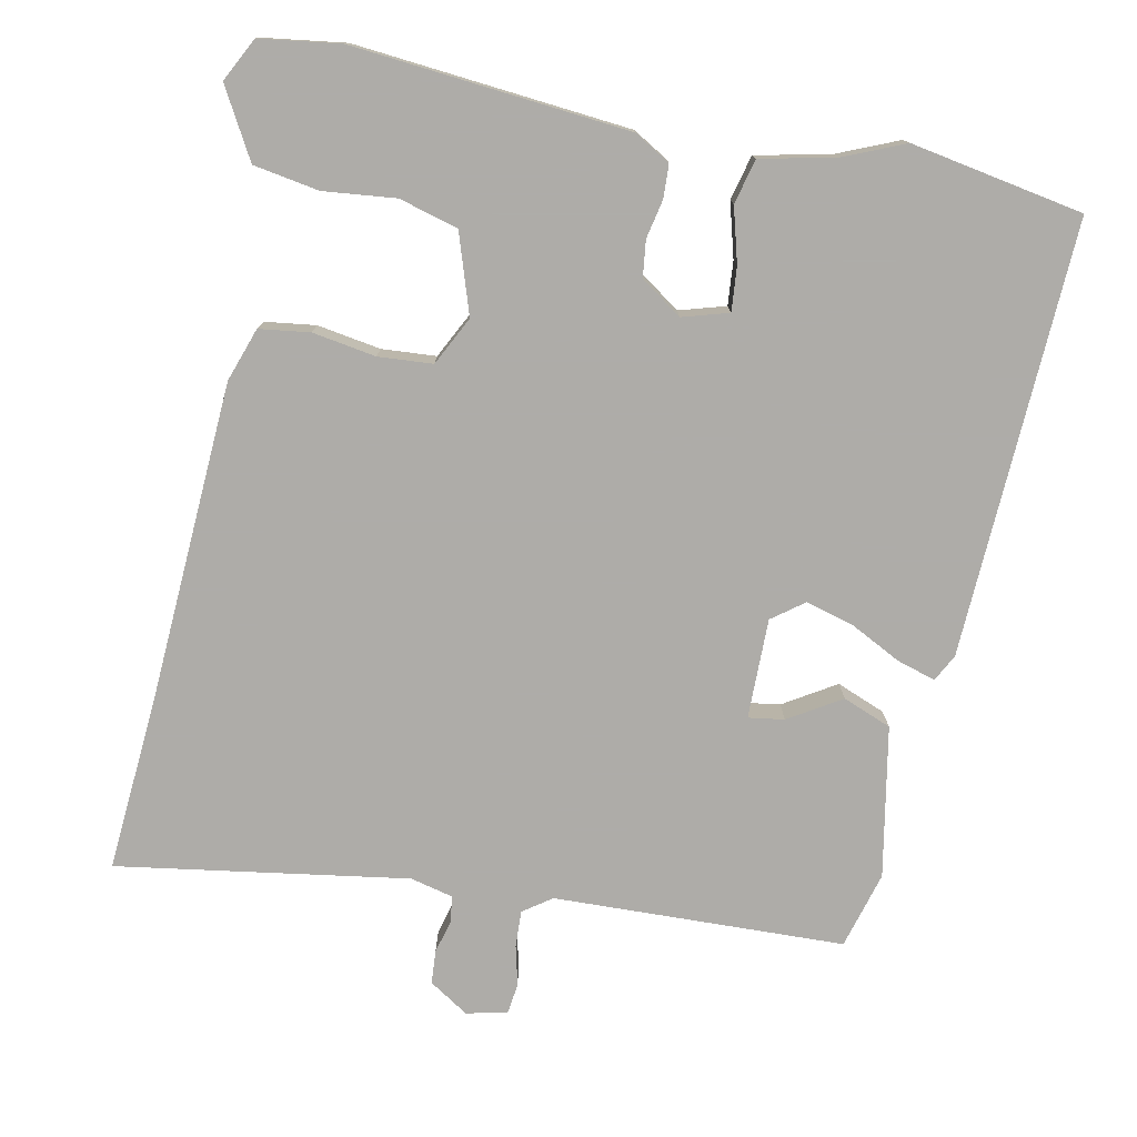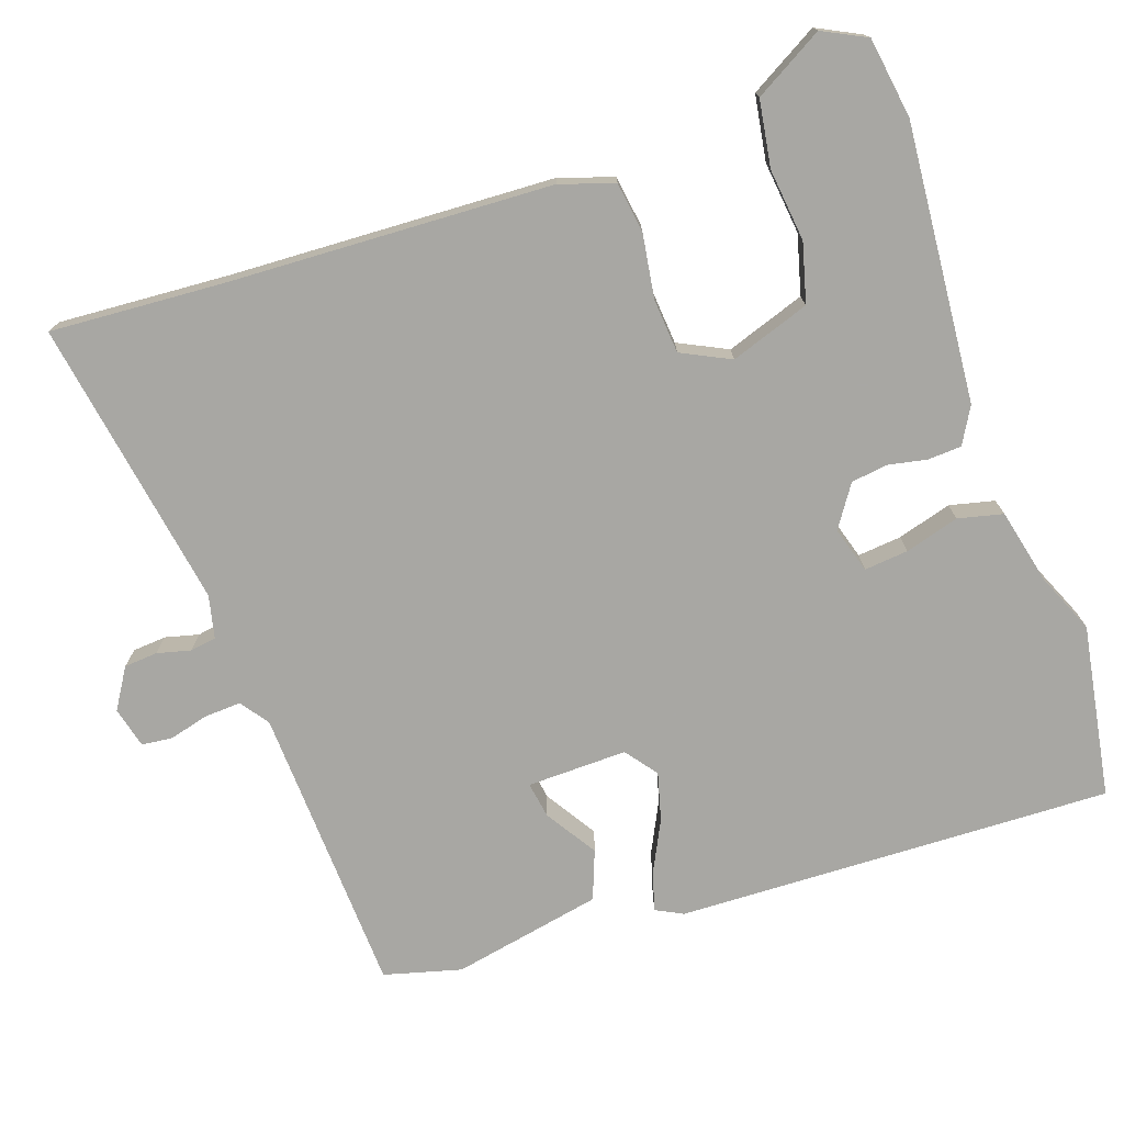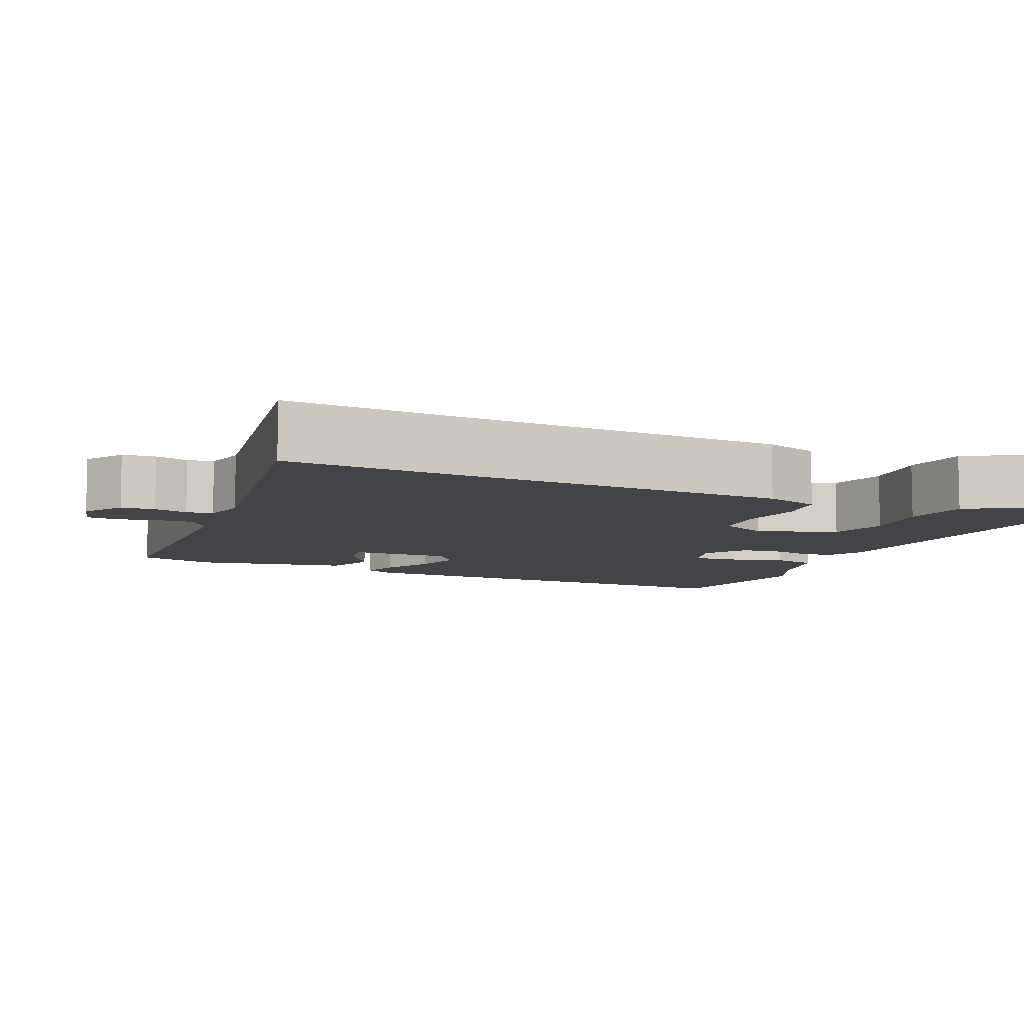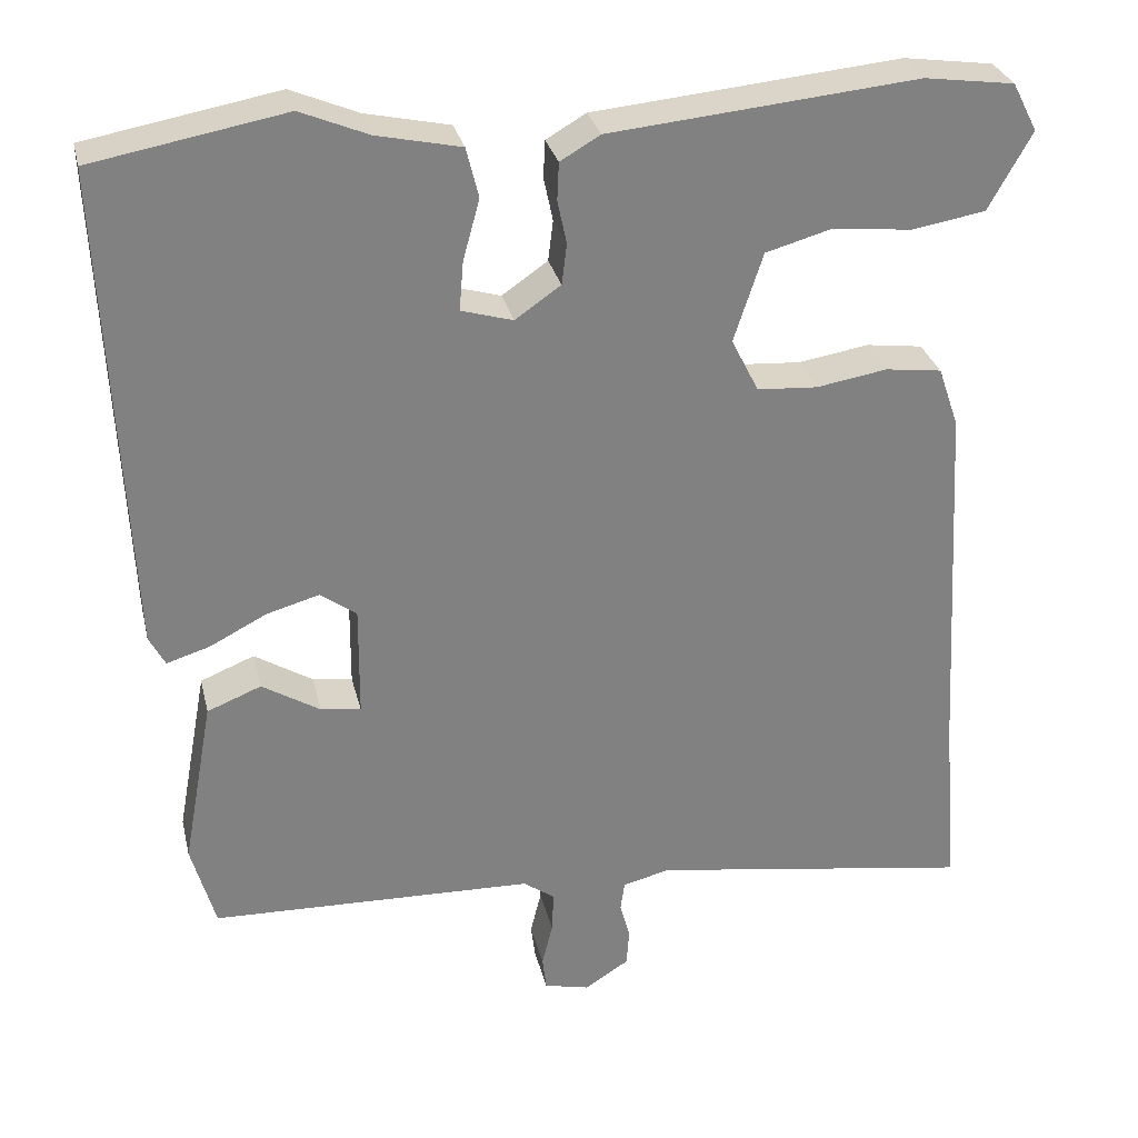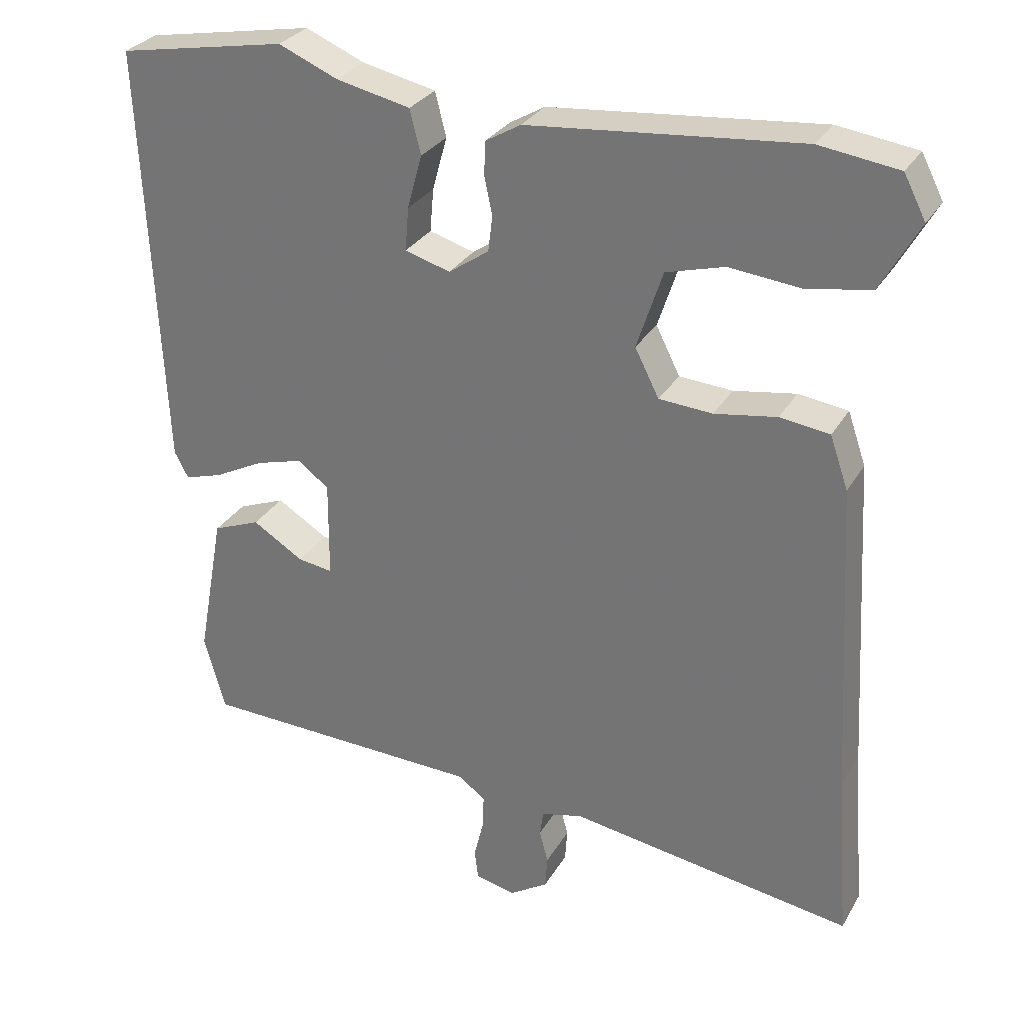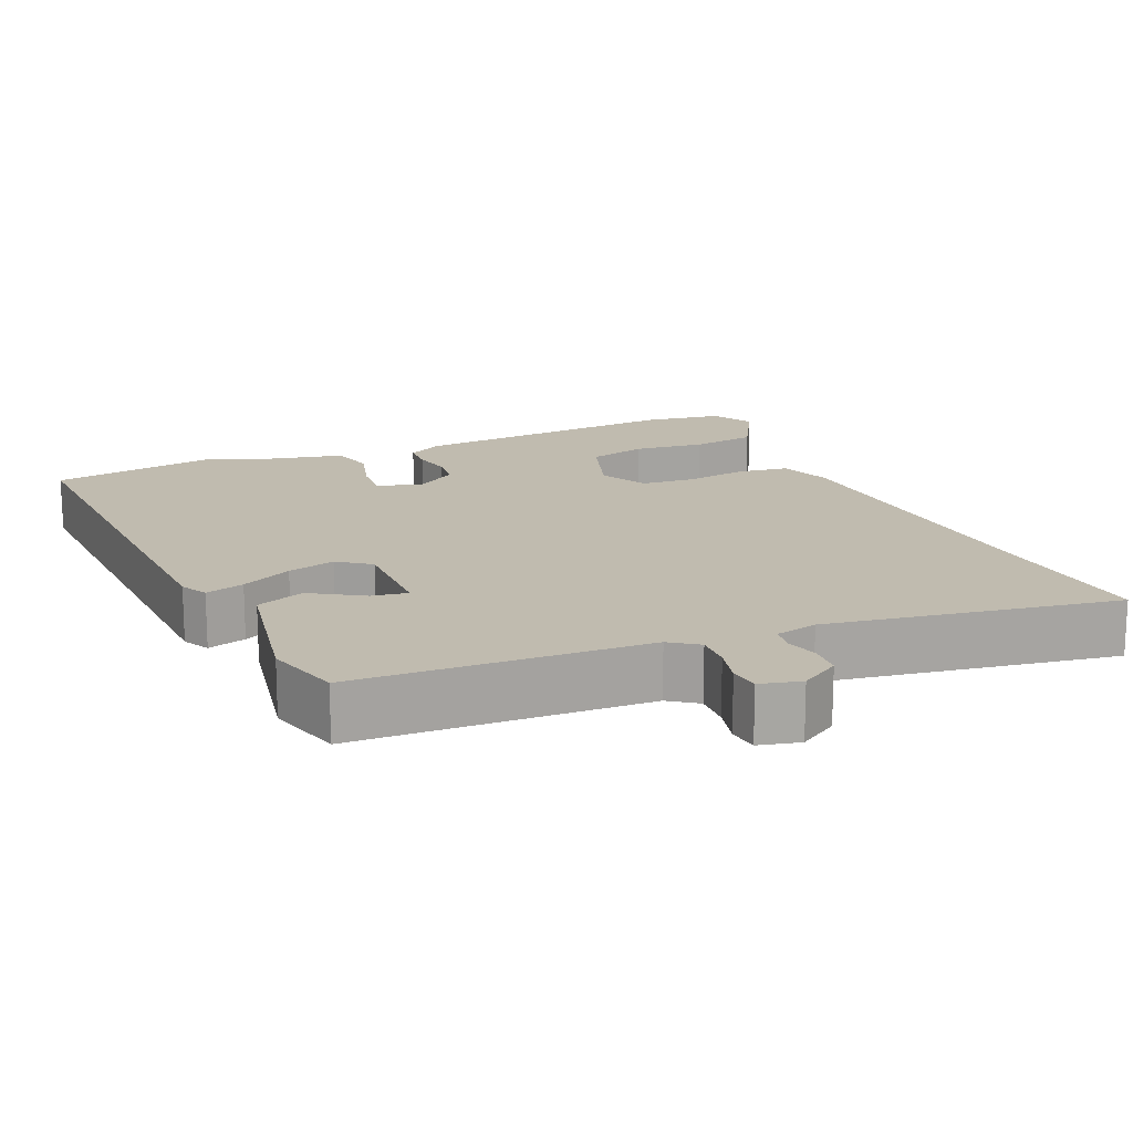
<metadata>
{"format":"obj","ext":"obj","renderer":"f3d","projection":"perspective","resolution":1024,"background":"white","views":[{"elev":-77.0,"azim":-11.3,"up":"+Y"},{"elev":-74.5,"azim":-70.2,"up":"+Y"},{"elev":-8.0,"azim":-112.8,"up":"+Y"},{"elev":29.8,"azim":167.0,"up":"+Z"},{"elev":29.6,"azim":-154.8,"up":"+Z"},{"elev":16.2,"azim":156.9,"up":"+Y"}]}
</metadata>
<code>
v -0.501 0.07 0.5
v -0.393 0.07 0.515
v -0.023 0.07 0.48
v 0.025 0.07 0.452
v 0.027 0.07 0.407
v 0.016 0.07 0.355
v 0.022 0.07 0.306
v 0.077 0.07 0.268
v 0.139 0.07 0.286
v 0.134 0.07 0.345
v 0.114 0.07 0.418
v 0.129 0.07 0.478
v 0.23 0.07 0.5
v 0.311 0.07 0.534
v 0.542 0.07 0.492
v 0.516 0.07 -0.092
v 0.497 0.07 -0.128
v 0.445 0.07 -0.112
v 0.377 0.07 -0.077
v 0.313 0.07 -0.059
v 0.27 0.07 -0.091
v 0.271 0.07 -0.225
v 0.319 0.07 -0.218
v 0.389 0.07 -0.175
v 0.454 0.07 -0.201
v 0.491 0.07 -0.403
v 0.462 0.07 -0.506
v 0.072 0.07 -0.518
v 0.034 0.07 -0.545
v 0.036 0.07 -0.594
v 0.049 0.07 -0.647
v 0.044 0.07 -0.688
v -0.011 0.07 -0.701
v -0.064 0.07 -0.667
v -0.067 0.07 -0.622
v -0.055 0.07 -0.577
v -0.06 0.07 -0.542
v -0.117 0.07 -0.528
v -0.507 0.07 -0.588
v -0.489 0.07 -0.356
v -0.464 0.07 0.078
v -0.439 0.07 0.15
v -0.371 0.07 0.159
v -0.286 0.07 0.145
v -0.213 0.07 0.15
v -0.18 0.07 0.215
v -0.215 0.07 0.322
v -0.294 0.07 0.344
v -0.391 0.07 0.334
v -0.479 0.07 0.349
v -0.531 0.07 0.442
v -0.501 0 0.5
v -0.393 0 0.515
v -0.023 0 0.48
v 0.025 0 0.452
v 0.027 0 0.407
v 0.016 0 0.355
v 0.022 0 0.306
v 0.077 0 0.268
v 0.139 0 0.286
v 0.134 0 0.345
v 0.114 0 0.418
v 0.129 0 0.478
v 0.23 0 0.5
v 0.311 0 0.534
v 0.542 0 0.492
v 0.516 0 -0.092
v 0.497 0 -0.128
v 0.445 0 -0.112
v 0.377 0 -0.077
v 0.313 0 -0.059
v 0.27 0 -0.091
v 0.271 0 -0.225
v 0.319 0 -0.218
v 0.389 0 -0.175
v 0.454 0 -0.201
v 0.491 0 -0.403
v 0.462 0 -0.506
v 0.072 0 -0.518
v 0.034 0 -0.545
v 0.036 0 -0.594
v 0.049 0 -0.647
v 0.044 0 -0.688
v -0.011 0 -0.701
v -0.064 0 -0.667
v -0.067 0 -0.622
v -0.055 0 -0.577
v -0.06 0 -0.542
v -0.117 0 -0.528
v -0.507 0 -0.588
v -0.489 0 -0.356
v -0.464 0 0.078
v -0.439 0 0.15
v -0.371 0 0.159
v -0.286 0 0.145
v -0.213 0 0.15
v -0.18 0 0.215
v -0.215 0 0.322
v -0.294 0 0.344
v -0.391 0 0.334
v -0.479 0 0.349
v -0.531 0 0.442
f 3 4 5
f 2 3 5
f 1 2 5
f 51 1 5
f 50 51 5
f 49 50 5
f 48 49 5
f 47 48 5 6
f 46 47 6 7
f 45 46 7 8
f 42 43 44
f 41 42 44
f 40 41 44
f 40 44 45
f 39 40 45
f 38 39 45
f 45 8 9
f 38 45 9
f 37 38 9
f 34 35 36
f 33 34 36
f 32 33 36
f 31 32 36
f 30 31 36
f 29 30 36 37
f 28 29 37 9
f 26 27 28
f 25 26 28
f 24 25 28
f 23 24 28
f 22 23 28
f 21 22 28 9
f 17 18 19
f 16 17 19
f 15 16 19
f 14 15 19
f 13 14 19
f 13 19 20
f 12 13 20
f 11 12 20
f 10 11 20
f 9 10 20 21
f 56 55 54
f 56 54 53
f 56 53 52
f 56 52 102
f 56 102 101
f 56 101 100
f 56 100 99
f 57 56 99 98
f 58 57 98 97
f 59 58 97 96
f 95 94 93
f 95 93 92
f 95 92 91
f 96 95 91
f 96 91 90
f 96 90 89
f 60 59 96
f 60 96 89
f 60 89 88
f 87 86 85
f 87 85 84
f 87 84 83
f 87 83 82
f 87 82 81
f 88 87 81 80
f 60 88 80 79
f 79 78 77
f 79 77 76
f 79 76 75
f 79 75 74
f 79 74 73
f 60 79 73 72
f 70 69 68
f 70 68 67
f 70 67 66
f 70 66 65
f 70 65 64
f 71 70 64
f 71 64 63
f 71 63 62
f 71 62 61
f 72 71 61 60
f 1 52 53 2
f 2 53 54 3
f 3 54 55 4
f 4 55 56 5
f 5 56 57 6
f 6 57 58 7
f 7 58 59 8
f 8 59 60 9
f 9 60 61 10
f 10 61 62 11
f 11 62 63 12
f 12 63 64 13
f 13 64 65 14
f 14 65 66 15
f 15 66 67 16
f 16 67 68 17
f 17 68 69 18
f 18 69 70 19
f 19 70 71 20
f 20 71 72 21
f 21 72 73 22
f 22 73 74 23
f 23 74 75 24
f 24 75 76 25
f 25 76 77 26
f 26 77 78 27
f 27 78 79 28
f 28 79 80 29
f 29 80 81 30
f 30 81 82 31
f 31 82 83 32
f 32 83 84 33
f 33 84 85 34
f 34 85 86 35
f 35 86 87 36
f 36 87 88 37
f 37 88 89 38
f 38 89 90 39
f 39 90 91 40
f 40 91 92 41
f 41 92 93 42
f 42 93 94 43
f 43 94 95 44
f 44 95 96 45
f 45 96 97 46
f 46 97 98 47
f 47 98 99 48
f 48 99 100 49
f 49 100 101 50
f 50 101 102 51
f 51 102 52 1

</code>
